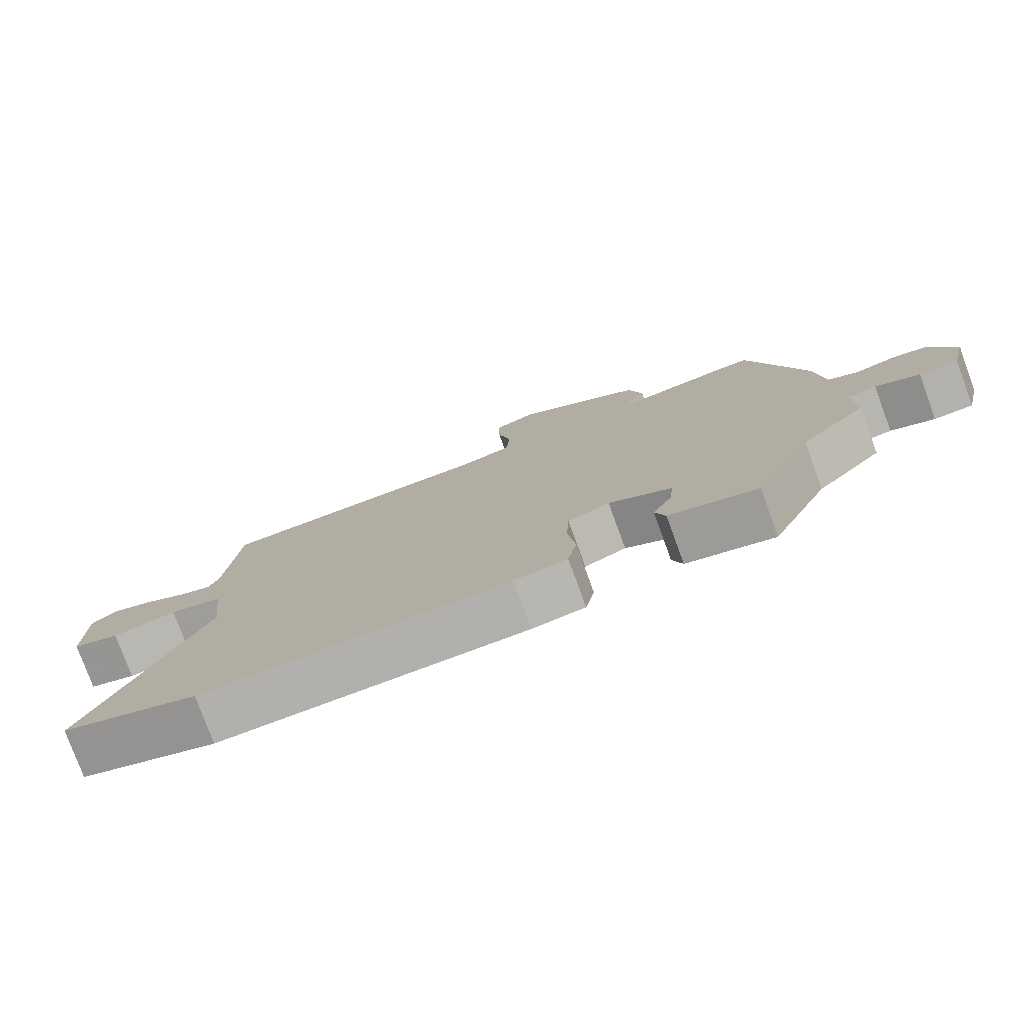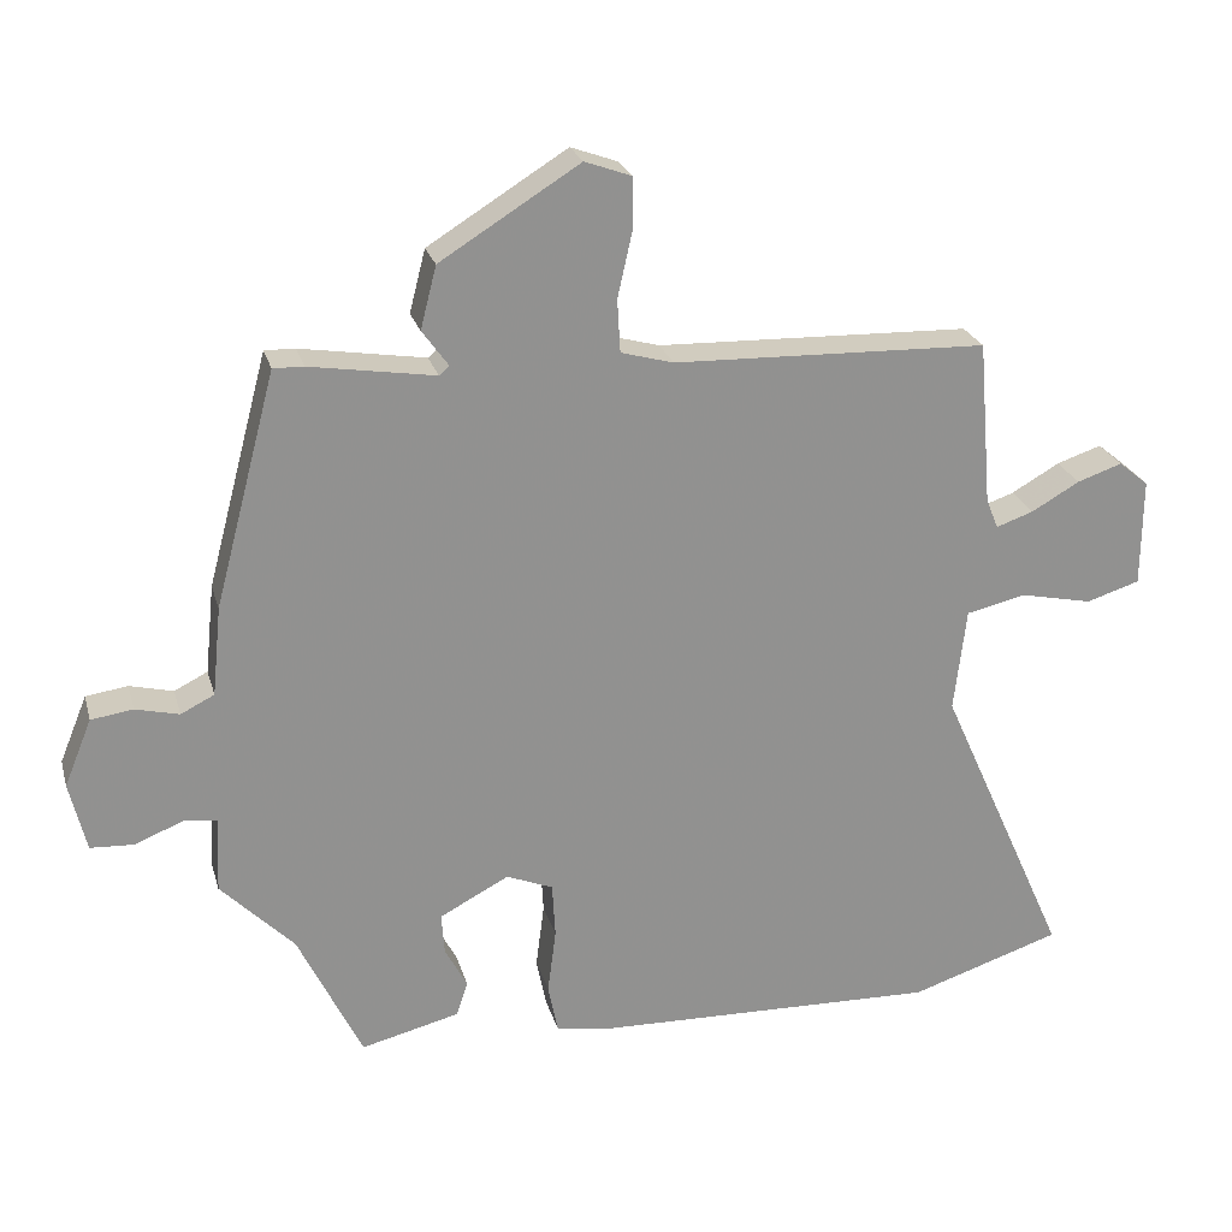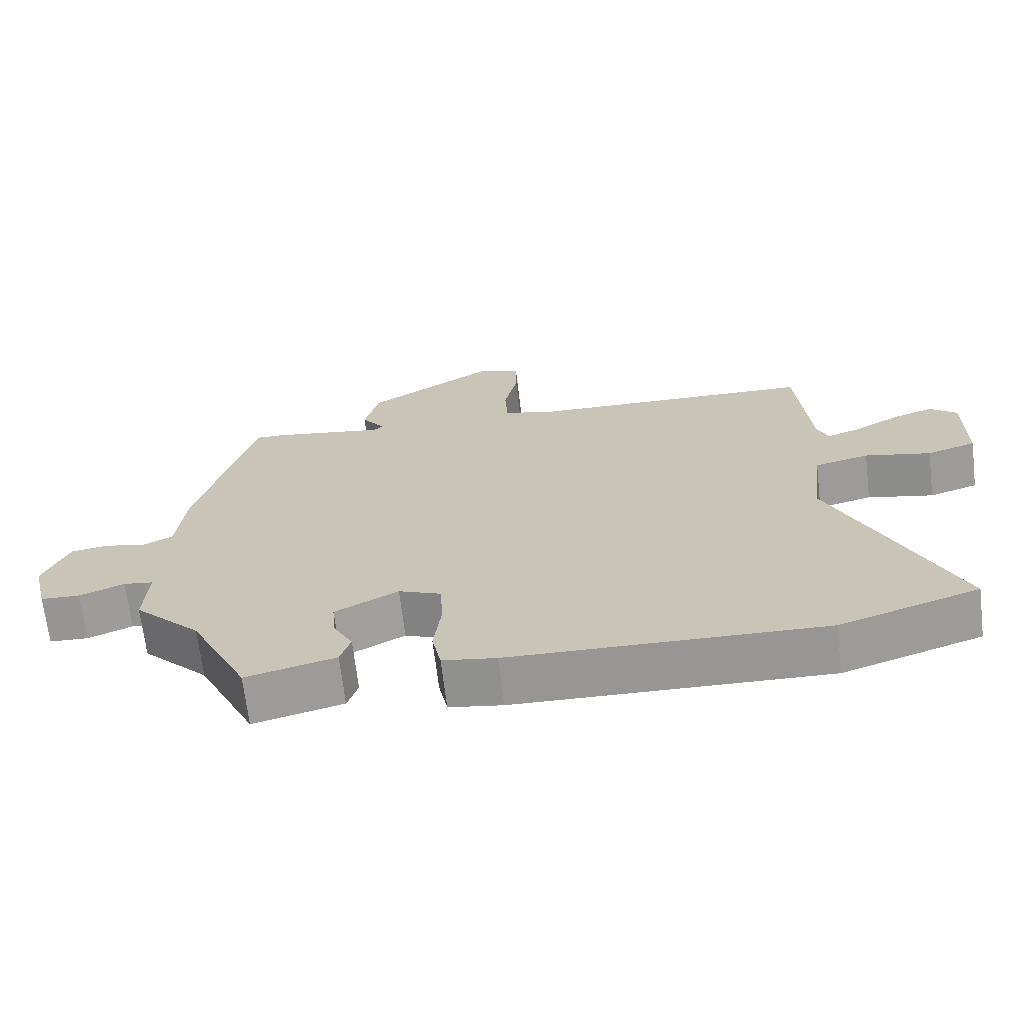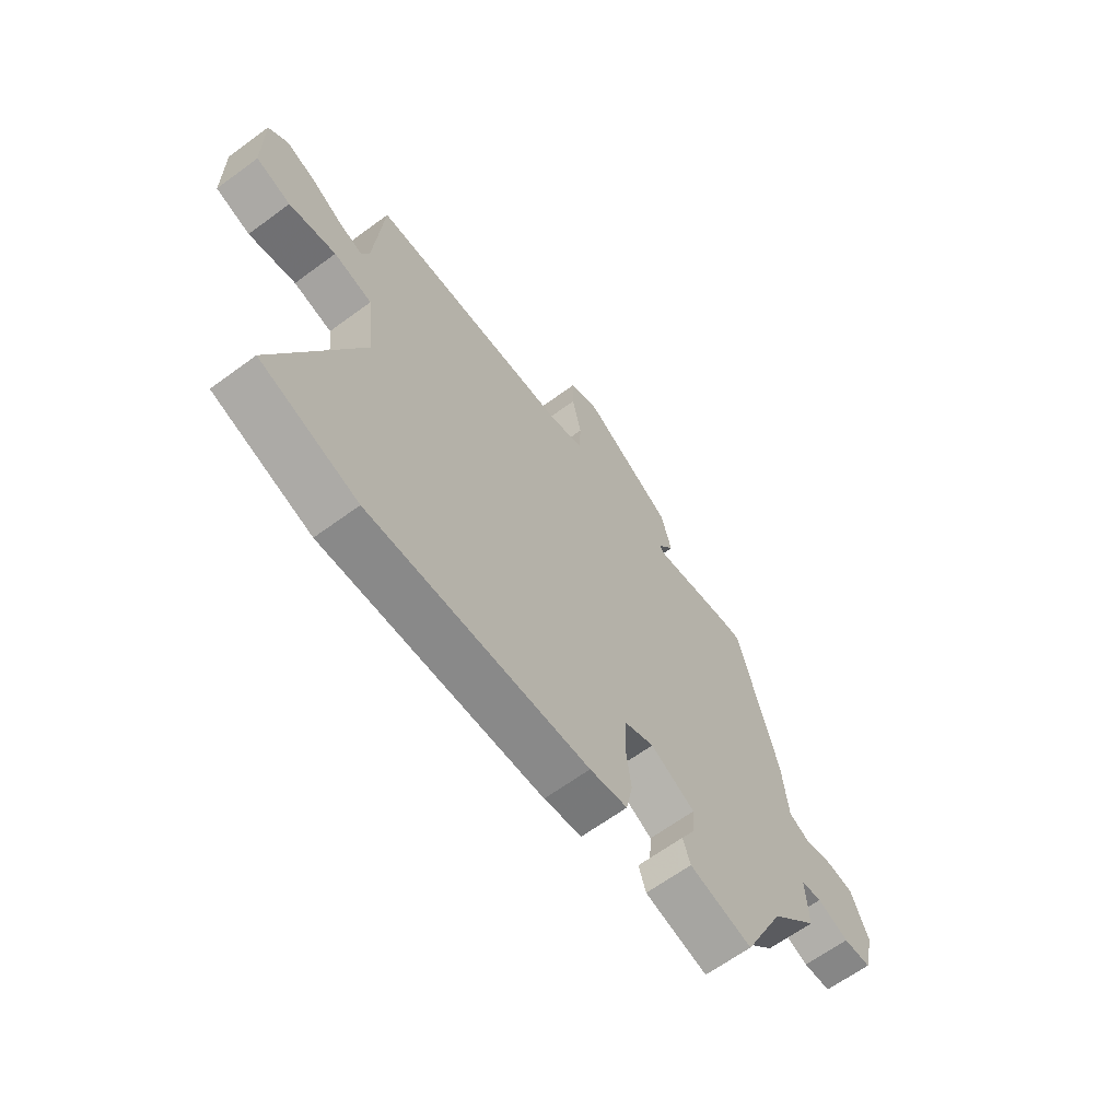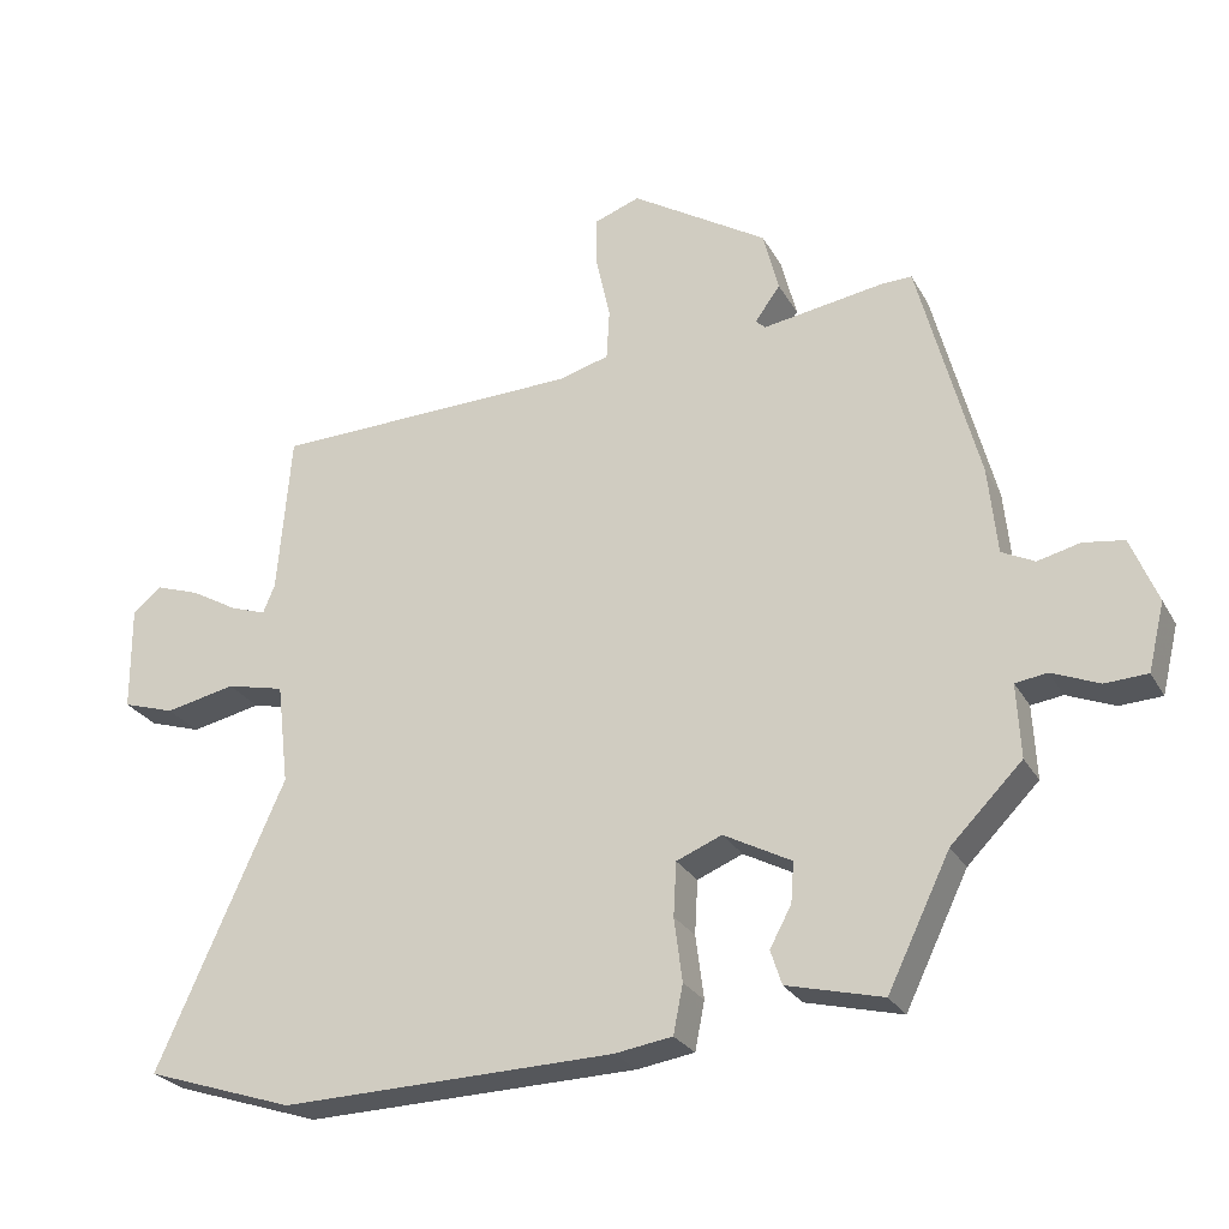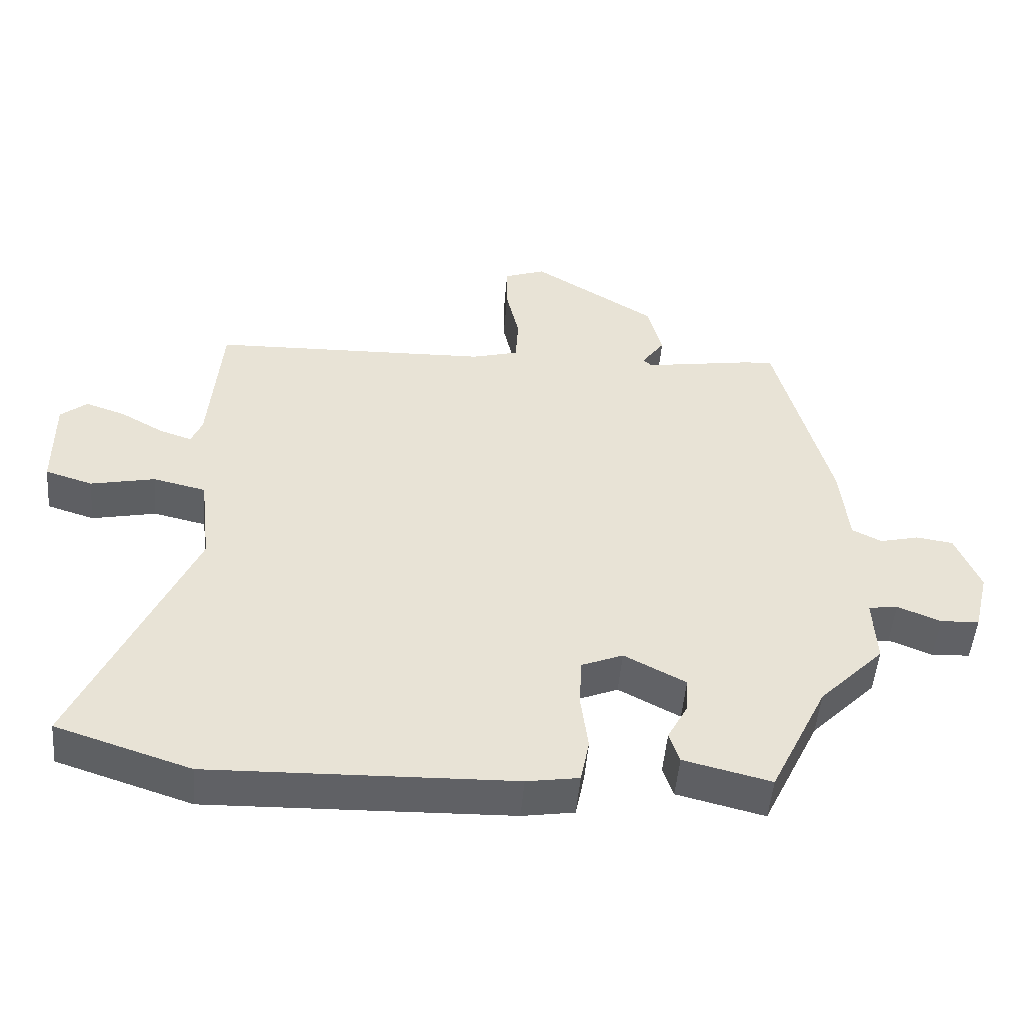
<metadata>
{"format":"obj","ext":"obj","renderer":"f3d","projection":"perspective","resolution":1024,"background":"white","views":[{"elev":-77.9,"azim":20.1,"up":"+Z"},{"elev":24.0,"azim":165.4,"up":"+Z"},{"elev":-68.3,"azim":-173.2,"up":"+Z"},{"elev":-64.2,"azim":-53.4,"up":"+Z"},{"elev":-26.1,"azim":23.4,"up":"+Z"},{"elev":-49.6,"azim":-4.7,"up":"+Z"}]}
</metadata>
<code>
v 0.434 0.07 -0.308
v 0.35 0.07 -0.481
v 0.221 0.07 -0.449
v 0.206 0.07 -0.403
v 0.235 0.07 -0.349
v 0.239 0.07 -0.295
v 0.148 0.07 -0.247
v 0.087 0.07 -0.272
v 0.083 0.07 -0.344
v 0.094 0.07 -0.429
v 0.081 0.07 -0.494
v 0.004 0.07 -0.506
v -0.444 0.07 -0.518
v -0.643 0.07 -0.453
v -0.472 0.07 -0.071
v -0.488 0.07 0.065
v -0.566 0.07 0.083
v -0.661 0.07 0.063
v -0.731 0.07 0.085
v -0.732 0.07 0.227
v -0.693 0.07 0.259
v -0.634 0.07 0.239
v -0.571 0.07 0.203
v -0.522 0.07 0.186
v -0.506 0.07 0.225
v -0.488 0.07 0.441
v -0.076 0.07 0.453
v -0.007 0.07 0.472
v -0.003 0.07 0.541
v -0.022 0.07 0.626
v -0.022 0.07 0.695
v 0.039 0.07 0.717
v 0.222 0.07 0.603
v 0.243 0.07 0.521
v 0.209 0.07 0.474
v 0.222 0.07 0.462
v 0.386 0.07 0.488
v 0.426 0.07 0.489
v 0.507 0.07 0.183
v 0.519 0.07 0.066
v 0.563 0.07 0.044
v 0.62 0.07 0.058
v 0.675 0.07 0.05
v 0.711 0.07 -0.038
v 0.689 0.07 -0.129
v 0.632 0.07 -0.132
v 0.568 0.07 -0.106
v 0.525 0.07 -0.112
v 0.53 0.07 -0.211
v 0.434 0 -0.308
v 0.35 0 -0.481
v 0.221 0 -0.449
v 0.206 0 -0.403
v 0.235 0 -0.349
v 0.239 0 -0.295
v 0.148 0 -0.247
v 0.087 0 -0.272
v 0.083 0 -0.344
v 0.094 0 -0.429
v 0.081 0 -0.494
v 0.004 0 -0.506
v -0.444 0 -0.518
v -0.643 0 -0.453
v -0.472 0 -0.071
v -0.488 0 0.065
v -0.566 0 0.083
v -0.661 0 0.063
v -0.731 0 0.085
v -0.732 0 0.227
v -0.693 0 0.259
v -0.634 0 0.239
v -0.571 0 0.203
v -0.522 0 0.186
v -0.506 0 0.225
v -0.488 0 0.441
v -0.076 0 0.453
v -0.007 0 0.472
v -0.003 0 0.541
v -0.022 0 0.626
v -0.022 0 0.695
v 0.039 0 0.717
v 0.222 0 0.603
v 0.243 0 0.521
v 0.209 0 0.474
v 0.222 0 0.462
v 0.386 0 0.488
v 0.426 0 0.489
v 0.507 0 0.183
v 0.519 0 0.066
v 0.563 0 0.044
v 0.62 0 0.058
v 0.675 0 0.05
v 0.711 0 -0.038
v 0.689 0 -0.129
v 0.632 0 -0.132
v 0.568 0 -0.106
v 0.525 0 -0.112
v 0.53 0 -0.211
f 48 49 1
f 44 45 46 47
f 44 47 48
f 41 42 43 44
f 40 41 44 48
f 36 37 38 39
f 35 36 39 40
f 32 33 34 35
f 30 31 32 35
f 29 30 35 40
f 28 29 40 48
f 25 26 27
f 24 25 27 28
f 20 21 22 23
f 20 23 24
f 17 18 19 20
f 16 17 20 24
f 12 13 14 15
f 12 15 16
f 9 10 11 12
f 8 9 12 16
f 7 8 16 24
f 2 3 4 5
f 2 5 6
f 1 2 6
f 7 24 28 48
f 1 6 7 48
f 50 98 97
f 96 95 94 93
f 97 96 93
f 93 92 91 90
f 97 93 90 89
f 88 87 86 85
f 89 88 85 84
f 84 83 82 81
f 84 81 80 79
f 89 84 79 78
f 97 89 78 77
f 76 75 74
f 77 76 74 73
f 72 71 70 69
f 73 72 69
f 69 68 67 66
f 73 69 66 65
f 64 63 62 61
f 65 64 61
f 61 60 59 58
f 65 61 58 57
f 73 65 57 56
f 54 53 52 51
f 55 54 51
f 55 51 50
f 97 77 73 56
f 97 56 55 50
f 1 50 51 2
f 2 51 52 3
f 3 52 53 4
f 4 53 54 5
f 5 54 55 6
f 6 55 56 7
f 7 56 57 8
f 8 57 58 9
f 9 58 59 10
f 10 59 60 11
f 11 60 61 12
f 12 61 62 13
f 13 62 63 14
f 14 63 64 15
f 15 64 65 16
f 16 65 66 17
f 17 66 67 18
f 18 67 68 19
f 19 68 69 20
f 20 69 70 21
f 21 70 71 22
f 22 71 72 23
f 23 72 73 24
f 24 73 74 25
f 25 74 75 26
f 26 75 76 27
f 27 76 77 28
f 28 77 78 29
f 29 78 79 30
f 30 79 80 31
f 31 80 81 32
f 32 81 82 33
f 33 82 83 34
f 34 83 84 35
f 35 84 85 36
f 36 85 86 37
f 37 86 87 38
f 38 87 88 39
f 39 88 89 40
f 40 89 90 41
f 41 90 91 42
f 42 91 92 43
f 43 92 93 44
f 44 93 94 45
f 45 94 95 46
f 46 95 96 47
f 47 96 97 48
f 48 97 98 49
f 49 98 50 1

</code>
